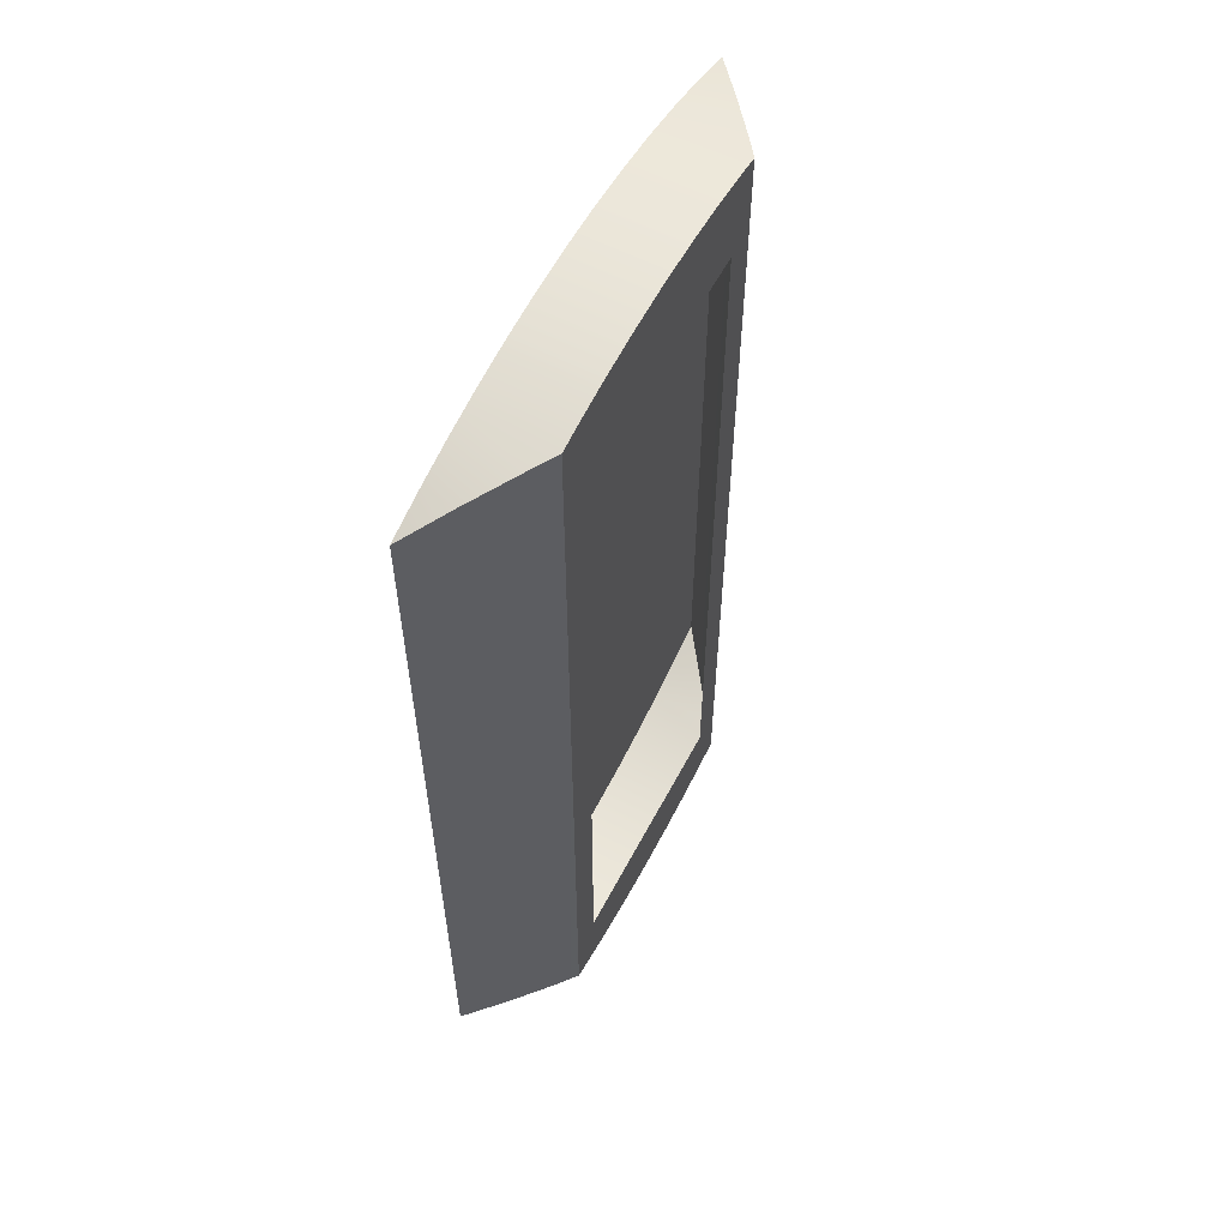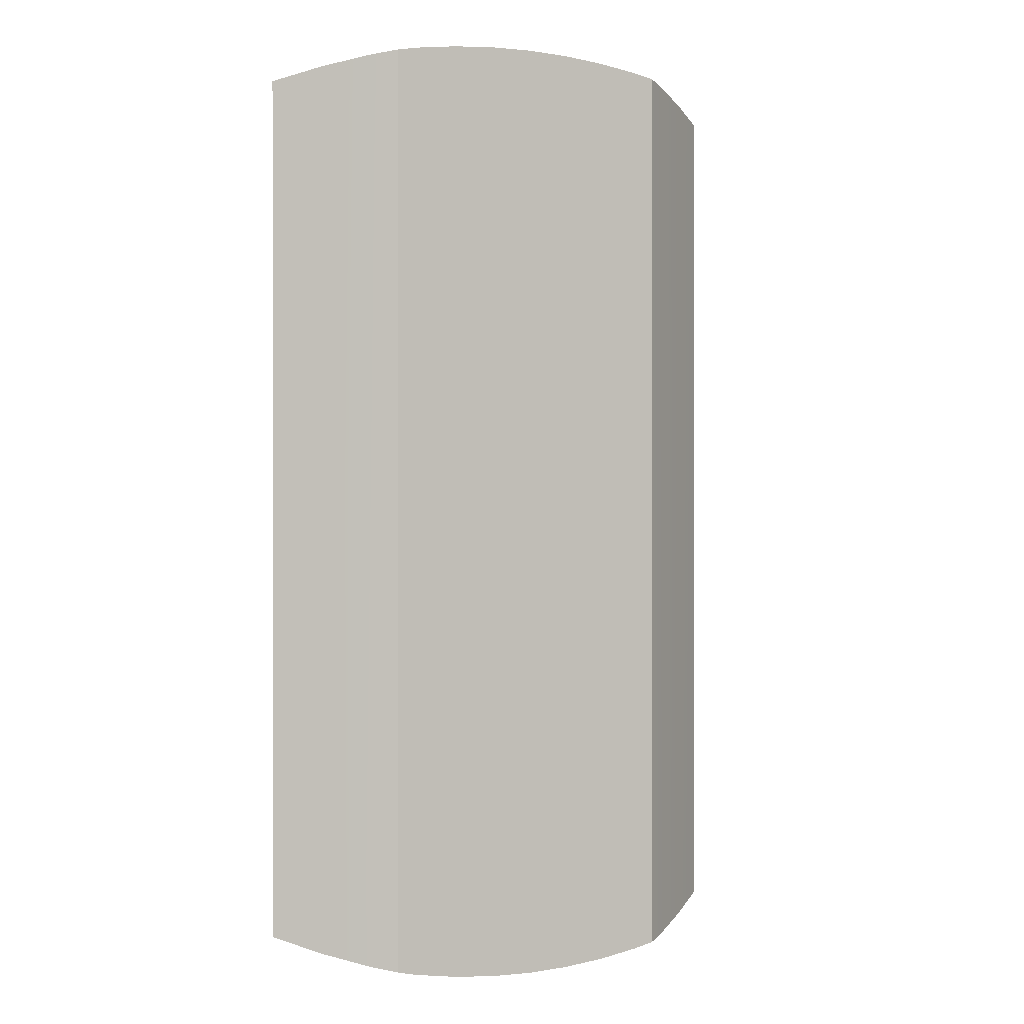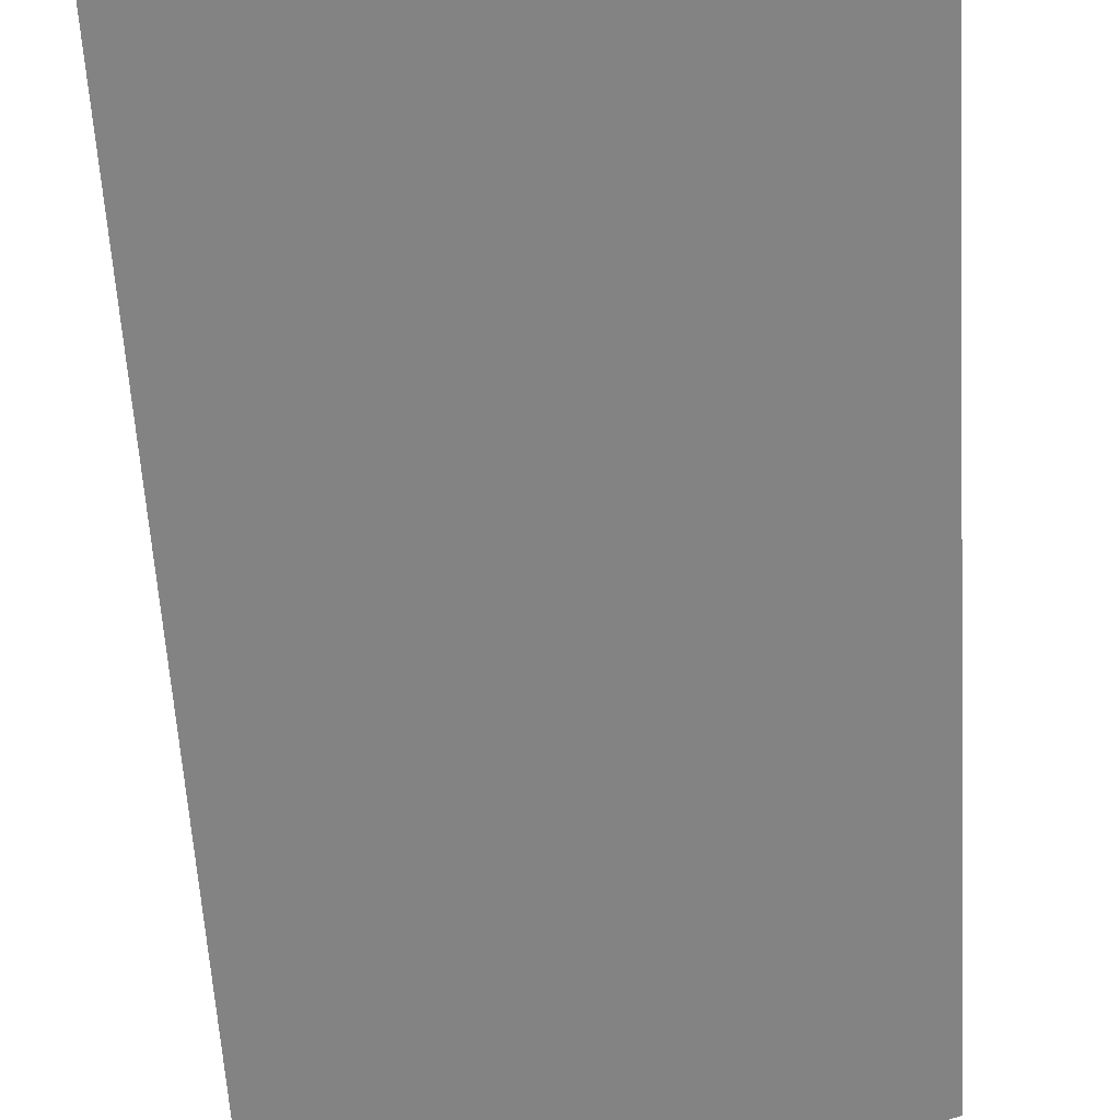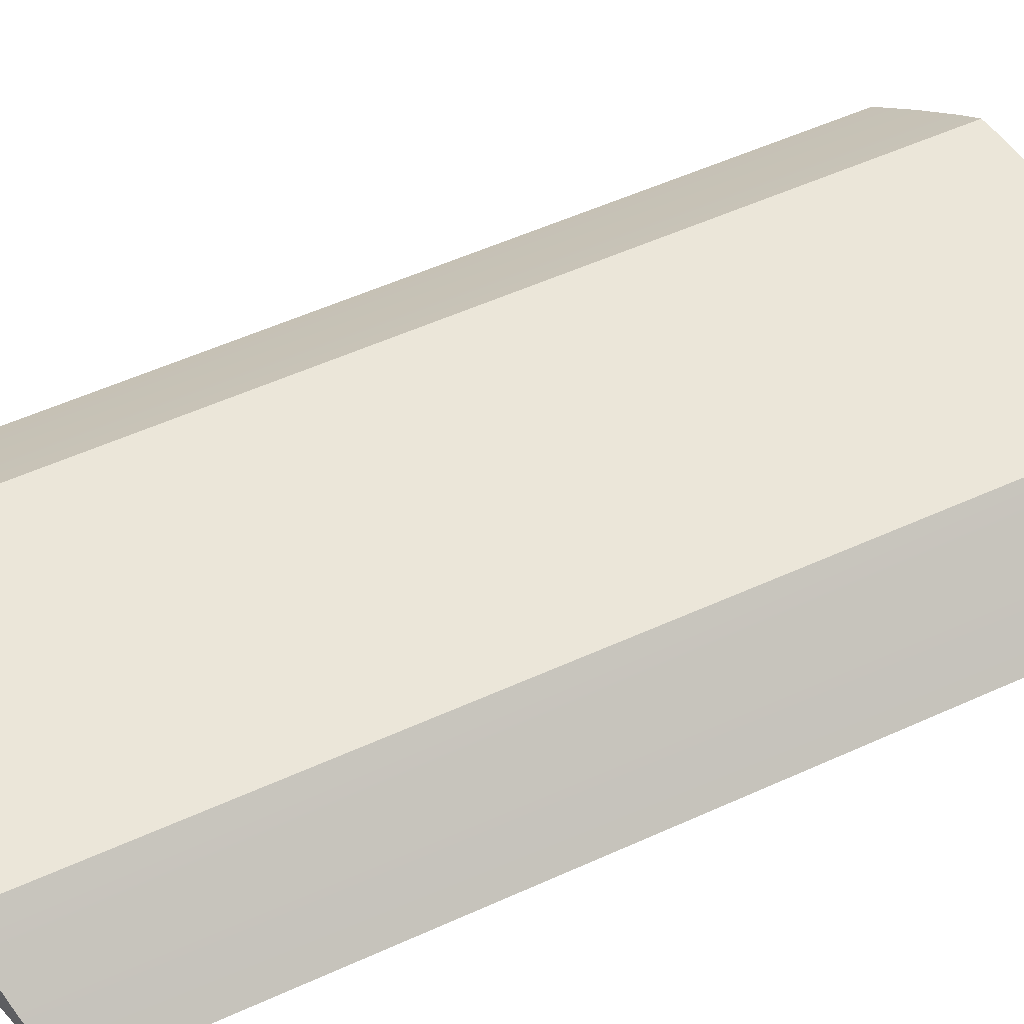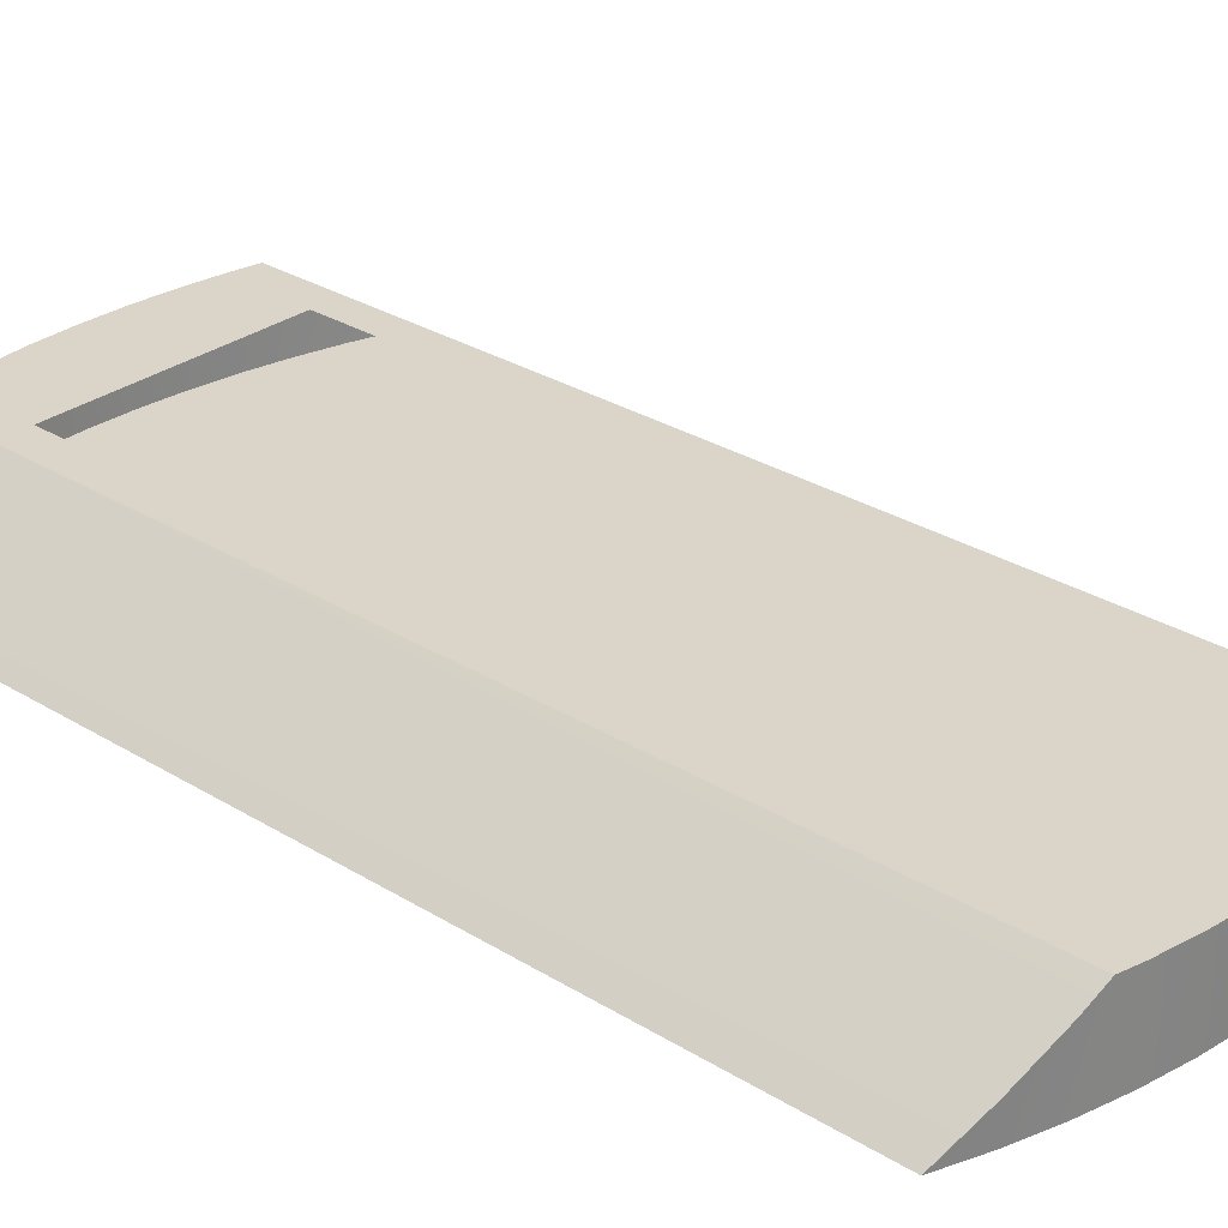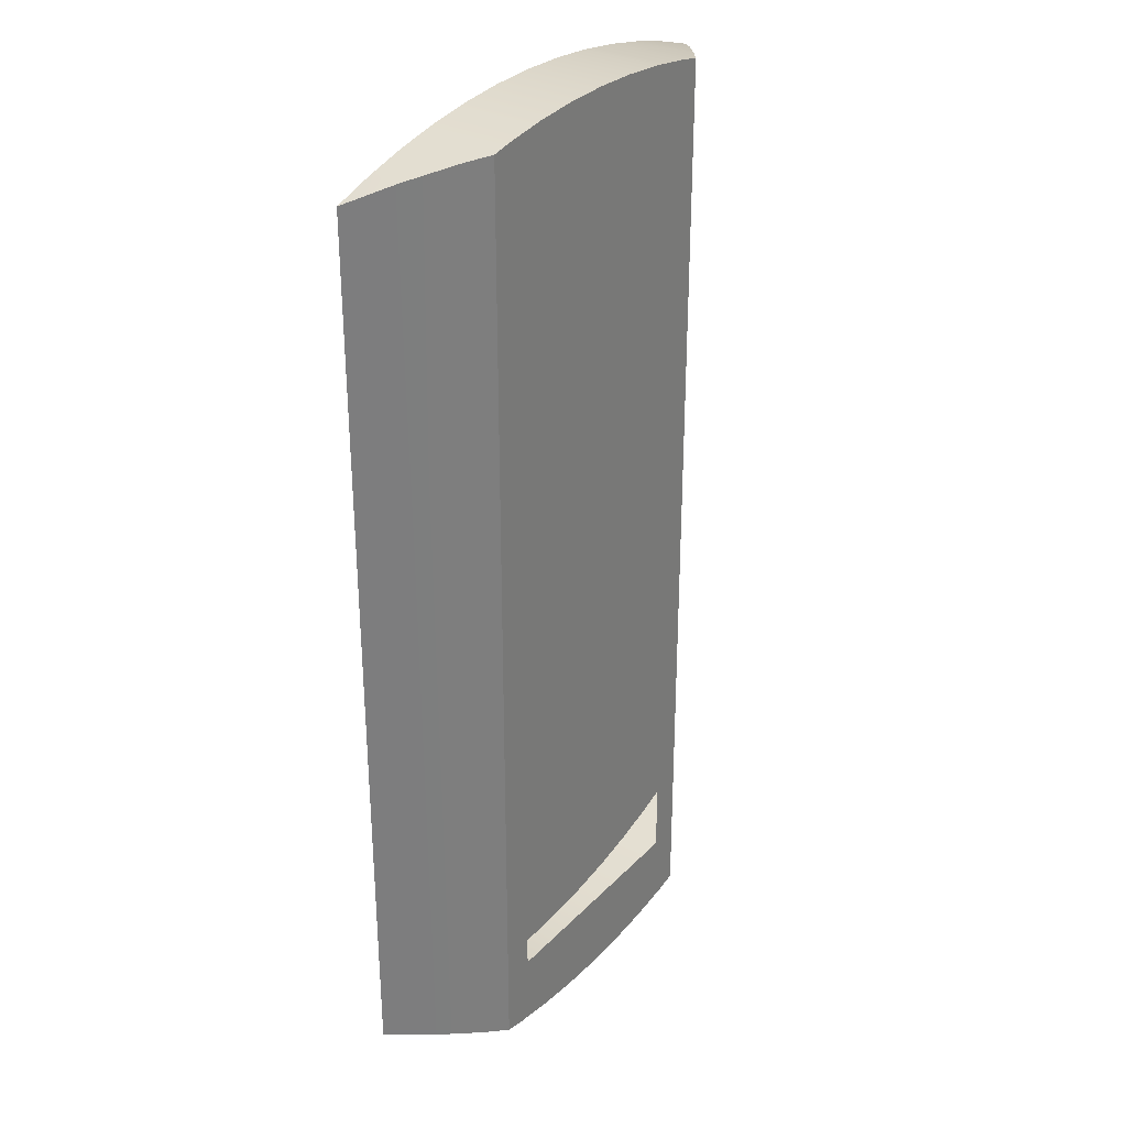
<metadata>
{"format":"obj","ext":"obj","renderer":"f3d","projection":"perspective","resolution":1024,"background":"white","views":[{"elev":59.1,"azim":117.7,"up":"+Z"},{"elev":0.2,"azim":152.1,"up":"+Z"},{"elev":-61.0,"azim":-176.5,"up":"+Y"},{"elev":55.5,"azim":-115.4,"up":"+Y"},{"elev":29.2,"azim":132.5,"up":"+Y"},{"elev":30.8,"azim":125.2,"up":"+Z"}]}
</metadata>
<code>
o #ID46
v -0.07608 0.01516 0.09472
v -0.08907 0.02473 0.09156
v -0.08903 0.01516 0.09143
v -0.1018 0.01516 0.08743
v 0.05568 0.01516 0.08743
v 0.04303 0.01516 -0.1859
v 0.05568 0.01516 -0.1814
v 0.04293 0.01516 0.09143
v 0.03013 0.01516 -0.1897
v 0.02998 0.01516 0.09472
v 0.02342 0.01516 -0.1912
v 0.02342 0.01516 0.096
v 0.01686 0.01516 0.09729
v 0.01702 0.01516 -0.1926
v 0.003748 0.01516 -0.1947
v 0.007128 0.01516 0.09864
v 0.003624 0.01516 0.09913
v -0.009626 0.01516 -0.1959
v -0.009693 0.01516 0.1002
v -0.02305 0.01516 -0.1964
v -0.02305 0.01516 0.1006
v -0.03641 0.01516 0.1002
v -0.03648 0.01516 -0.1959
v -0.04973 0.01516 0.09913
v -0.04985 0.01516 -0.1947
v -0.05343 0.01516 0.09861
v -0.06312 0.01516 -0.1926
v -0.06296 0.01516 0.09729
v -0.06952 0.01516 0.096
v -0.06952 0.01516 -0.1912
v -0.07608 0.01516 0.09472
v -0.07623 0.01516 -0.1897
v -0.08903 0.01516 0.09143
v -0.08914 0.01516 -0.1859
v -0.1018 0.01516 0.08743
v -0.1018 0.01516 -0.1814
v -0.0761 0.03431 0.09482
v -0.1018 0.01516 0.08743
v -0.08907 0.02473 0.09156
v -0.08918 0.02468 -0.1861
v 0.03013 0.01516 -0.1897
v 0.01702 0.03908 -0.1926
v 0.02342 0.03908 -0.1912
v 0.01702 0.01516 -0.1926
v 0.02342 0.01516 -0.1912
v 0.03016 0.03422 -0.1898
v 0.04303 0.01516 -0.1859
v 0.04308 0.02468 -0.1861
v 0.05568 0.01516 -0.1814
v 0.04308 0.02468 -0.1861
v 0.05568 0.01516 0.08743
v 0.05568 0.01516 -0.1814
v 0.04293 0.01516 0.09143
v 0.05568 0.01516 0.08743
v 0.04296 0.02473 0.09156
v 0.02998 0.01516 0.09472
v 0.03 0.03431 0.09482
v 0.02342 0.01516 0.096
v 0.01686 0.03908 0.09729
v 0.02342 0.03908 0.096
v 0.01686 0.01516 0.09729
v 0.007128 0.01516 0.09864
v 0.007128 0.03908 0.09864
v 0.003624 0.01516 0.09913
v 0.007128 0.03908 0.09864
v 0.003624 0.03908 0.09913
v 0.007128 0.01516 0.09864
v -0.009693 0.01516 0.1002
v -0.009693 0.03908 0.1002
v -0.02305 0.01516 0.1006
v -0.02305 0.03908 0.1006
v -0.03641 0.01516 0.1002
v -0.03641 0.03908 0.1002
v -0.04973 0.01516 0.09913
v -0.04973 0.03908 0.09913
v -0.05343 0.01516 0.09861
v -0.05343 0.03908 0.09861
v -0.06296 0.01516 0.09729
v -0.05343 0.03908 0.09861
v -0.06296 0.03908 0.09729
v -0.05343 0.01516 0.09861
v -0.06952 0.03908 0.096
v -0.06952 0.01516 0.096
v -0.1018 0.01516 -0.1814
v -0.08914 0.01516 -0.1859
v -0.1018 0.01516 -0.1814
v -0.08918 0.02468 -0.1861
v -0.07626 0.03422 -0.1898
v -0.07623 0.01516 -0.1897
v -0.06312 0.03908 -0.1926
v -0.06952 0.03908 -0.1912
v -0.06312 0.01516 -0.1926
v -0.06952 0.01516 -0.1912
v -0.04985 0.01516 -0.1947
v -0.04985 0.03908 -0.1947
v -0.03648 0.01516 -0.1959
v -0.03648 0.03908 -0.1959
v -0.02305 0.01516 -0.1964
v -0.02305 0.03908 -0.1964
v -0.009626 0.01516 -0.1959
v -0.009626 0.03908 -0.1959
v 0.003748 0.01516 -0.1947
v 0.003748 0.03908 -0.1947
v -0.07626 0.03422 -0.1898
v -0.0761 0.03431 0.09482
v 0.01702 0.03908 -0.1926
v 0.02342 0.03908 0.096
v 0.02342 0.03908 -0.1912
v 0.01686 0.03908 0.09729
v 0.01323 0.03908 -0.1708
v 0.003748 0.03908 -0.1947
v -0.05987 0.03908 -0.1708
v -0.009626 0.03908 -0.1959
v -0.02305 0.03908 -0.1964
v -0.03648 0.03908 -0.1959
v -0.04985 0.03908 -0.1947
v -0.06312 0.03908 -0.1926
v -0.05987 0.03908 0.07096
v -0.06296 0.03908 0.09729
v -0.06952 0.03908 0.096
v -0.06952 0.03908 -0.1912
v 0.01323 0.03908 0.07096
v 0.007128 0.03908 0.09864
v 0.003624 0.03908 0.09913
v -0.009693 0.03908 0.1002
v -0.02305 0.03908 0.1006
v -0.03641 0.03908 0.1002
v -0.04973 0.03908 0.09913
v -0.05343 0.03908 0.09861
v 0.04296 0.02473 0.09156
v -0.06952 0.03908 -0.1912
v -0.06952 0.03908 0.096
v 0.02342 0.03908 0.096
v 0.03 0.03431 0.09482
v 0.02342 0.03908 -0.1912
v 0.03016 0.03422 -0.1898
f 1 2 3
f 4 3 2
f 5 6 7
f 6 5 8
f 6 8 9
f 9 8 10
f 9 10 11
f 11 10 12
f 11 12 13
f 11 13 14
f 14 13 15
f 15 13 16
f 15 16 17
f 15 17 18
f 18 17 19
f 18 19 20
f 20 19 21
f 20 21 22
f 20 22 23
f 23 22 24
f 23 24 25
f 25 24 26
f 25 26 27
f 27 26 28
f 27 28 29
f 27 29 30
f 30 29 31
f 30 31 32
f 32 31 33
f 32 33 34
f 34 33 35
f 34 35 36
f 1 37 2
f 38 39 40
f 41 42 43
f 42 41 44
f 44 41 45
f 41 46 47
f 47 48 49
f 50 51 52
f 53 54 55
f 53 55 56
f 56 57 58
f 59 58 60
f 58 59 61
f 62 59 63
f 59 62 61
f 64 65 66
f 65 64 67
f 68 66 69
f 66 68 64
f 70 69 71
f 69 70 68
f 72 71 73
f 71 72 70
f 74 73 75
f 73 74 72
f 76 75 77
f 75 76 74
f 78 79 80
f 79 78 81
f 82 78 80
f 78 82 83
f 83 37 1
f 38 40 84
f 85 86 87
f 85 88 89
f 90 89 91
f 89 90 92
f 89 92 93
f 94 90 95
f 90 94 92
f 96 95 97
f 95 96 94
f 98 97 99
f 97 98 96
f 100 99 101
f 99 100 98
f 102 101 103
f 101 102 100
f 44 103 42
f 103 44 102
f 104 39 105
f 39 104 40
f 106 107 108
f 107 106 109
f 109 106 110
f 110 106 111
f 110 111 112
f 112 111 113
f 112 113 114
f 112 114 115
f 112 115 116
f 112 116 117
f 112 117 118
f 118 117 119
f 119 117 120
f 120 117 121
f 109 122 123
f 122 109 110
f 123 122 118
f 123 118 124
f 124 118 125
f 125 118 126
f 126 118 127
f 127 118 128
f 128 118 129
f 129 118 119
f 41 43 46
f 47 46 48
f 130 51 50
f 56 55 57
f 58 57 60
f 83 82 37
f 85 87 88
f 89 88 91
f 104 105 131
f 105 132 131
f 133 134 135
f 135 134 136
f 136 130 50
f 130 136 134

</code>
